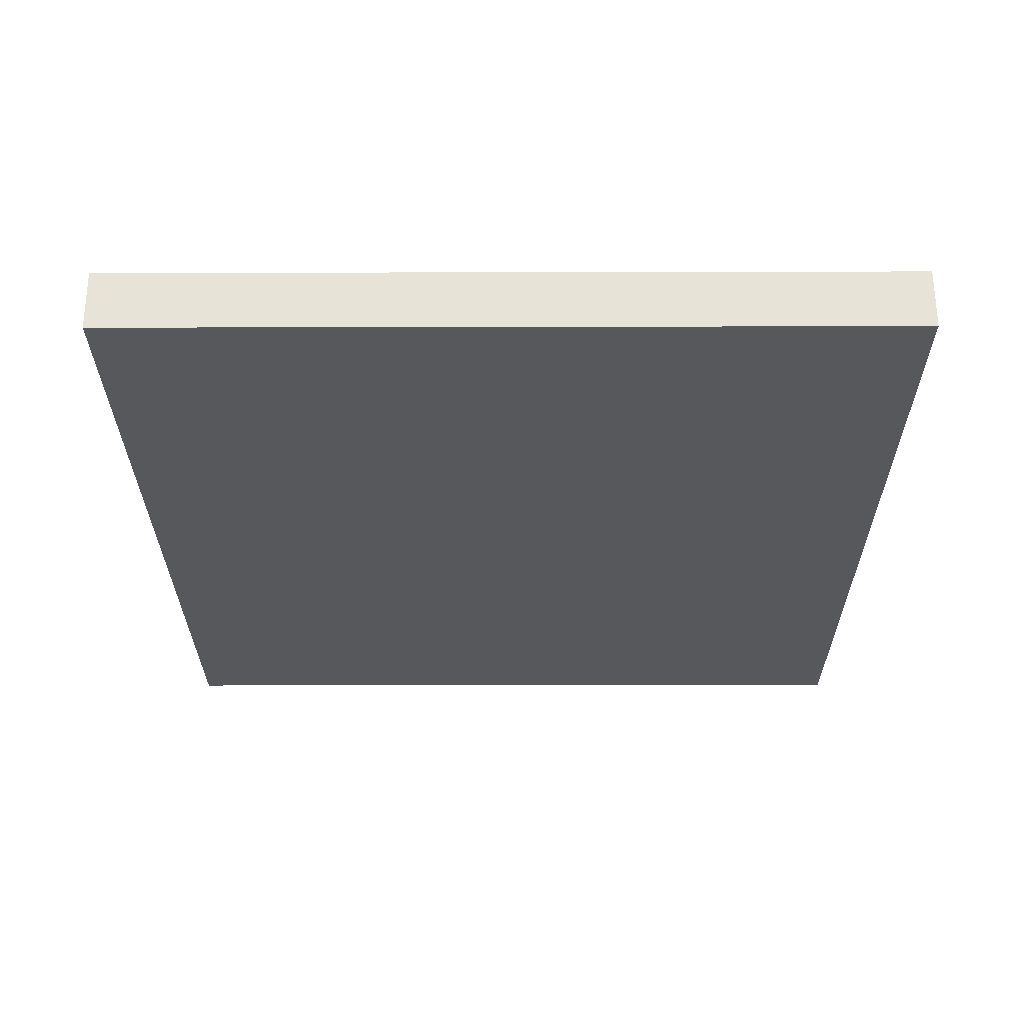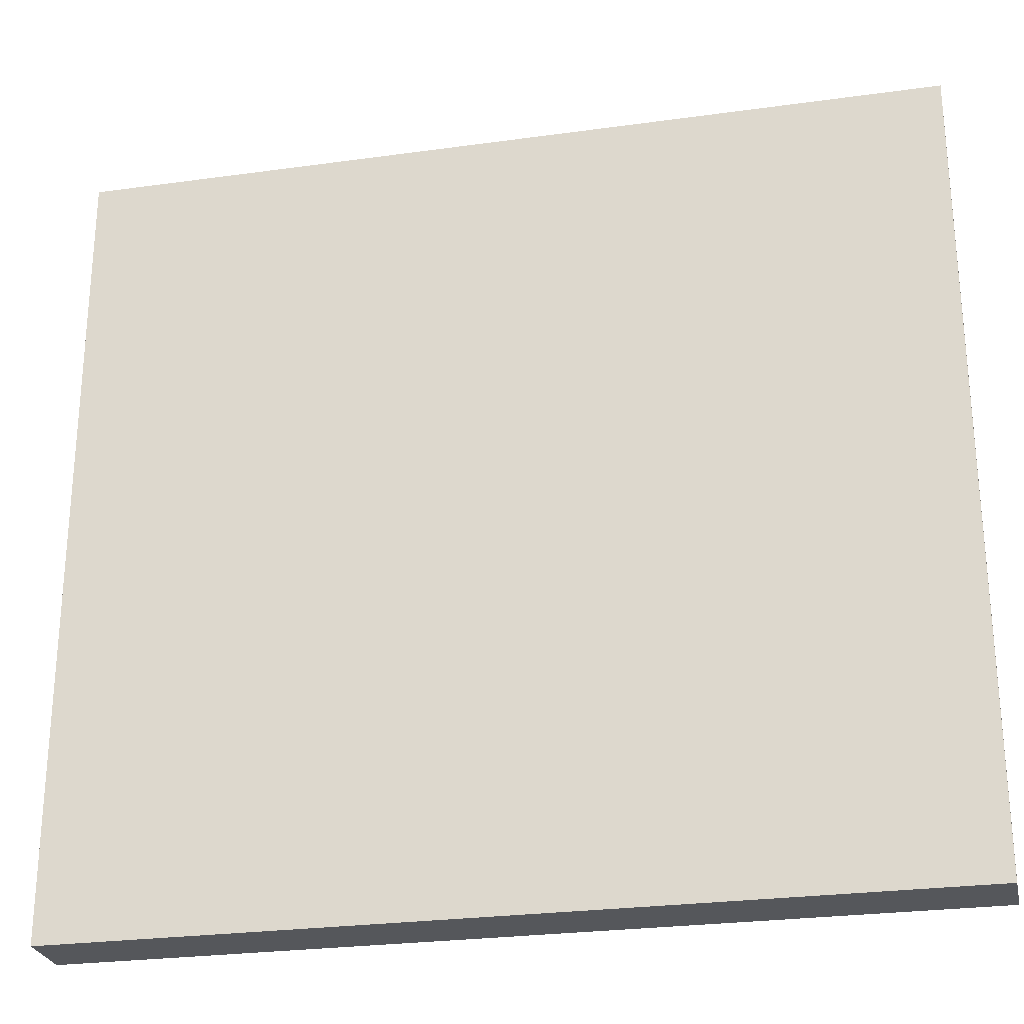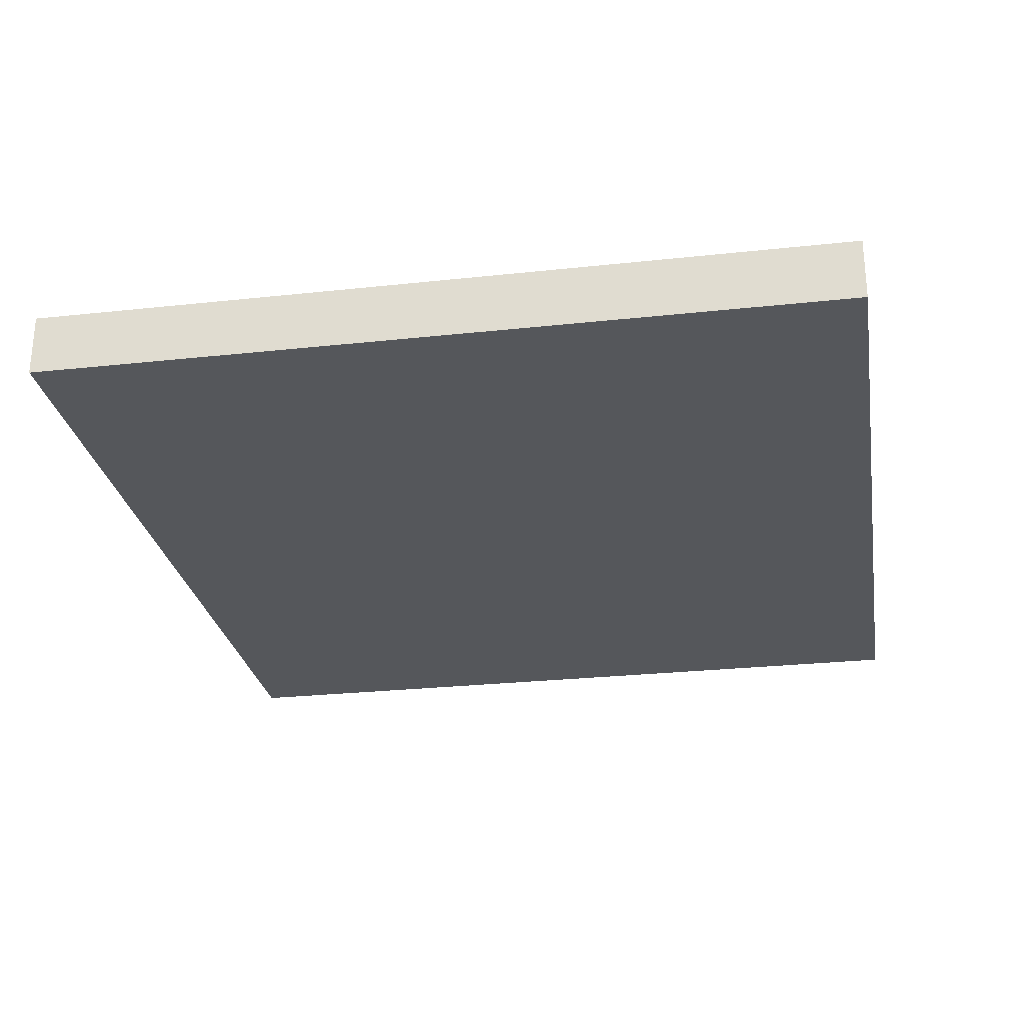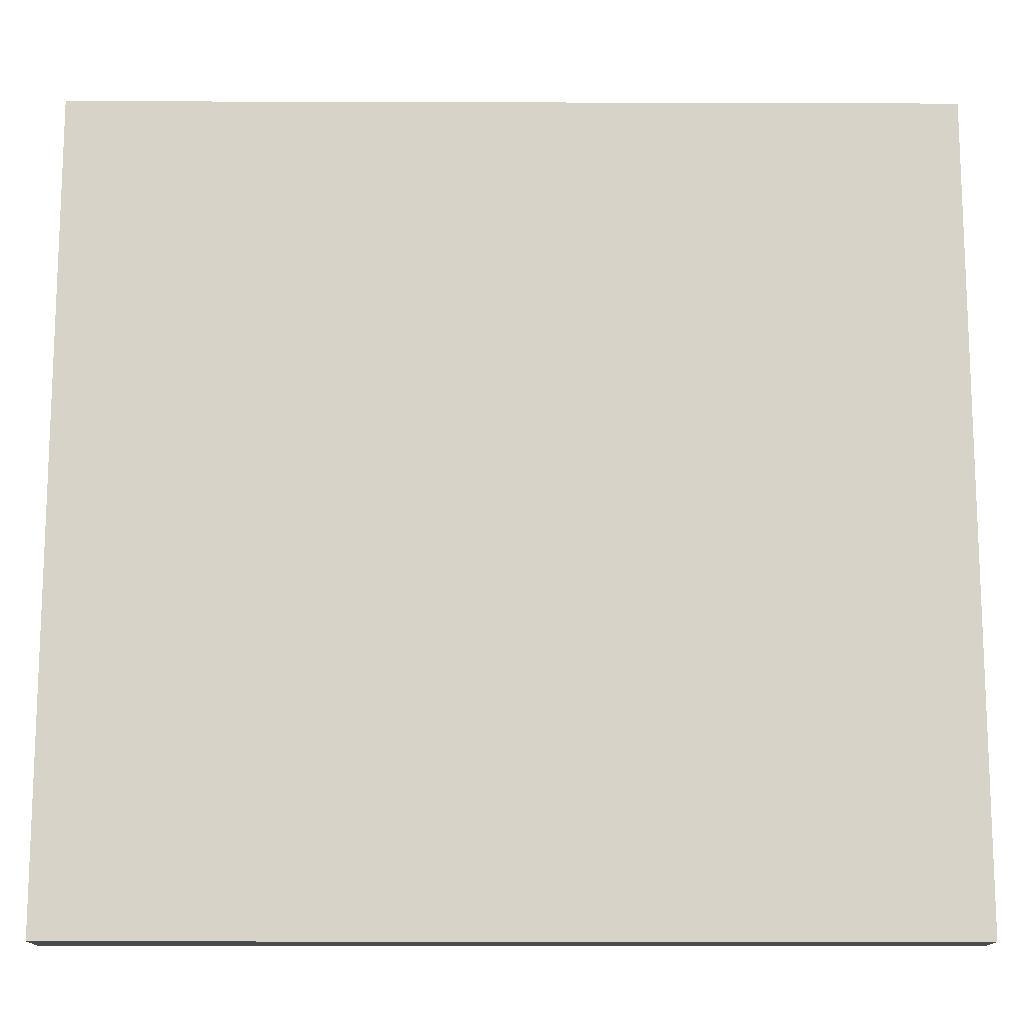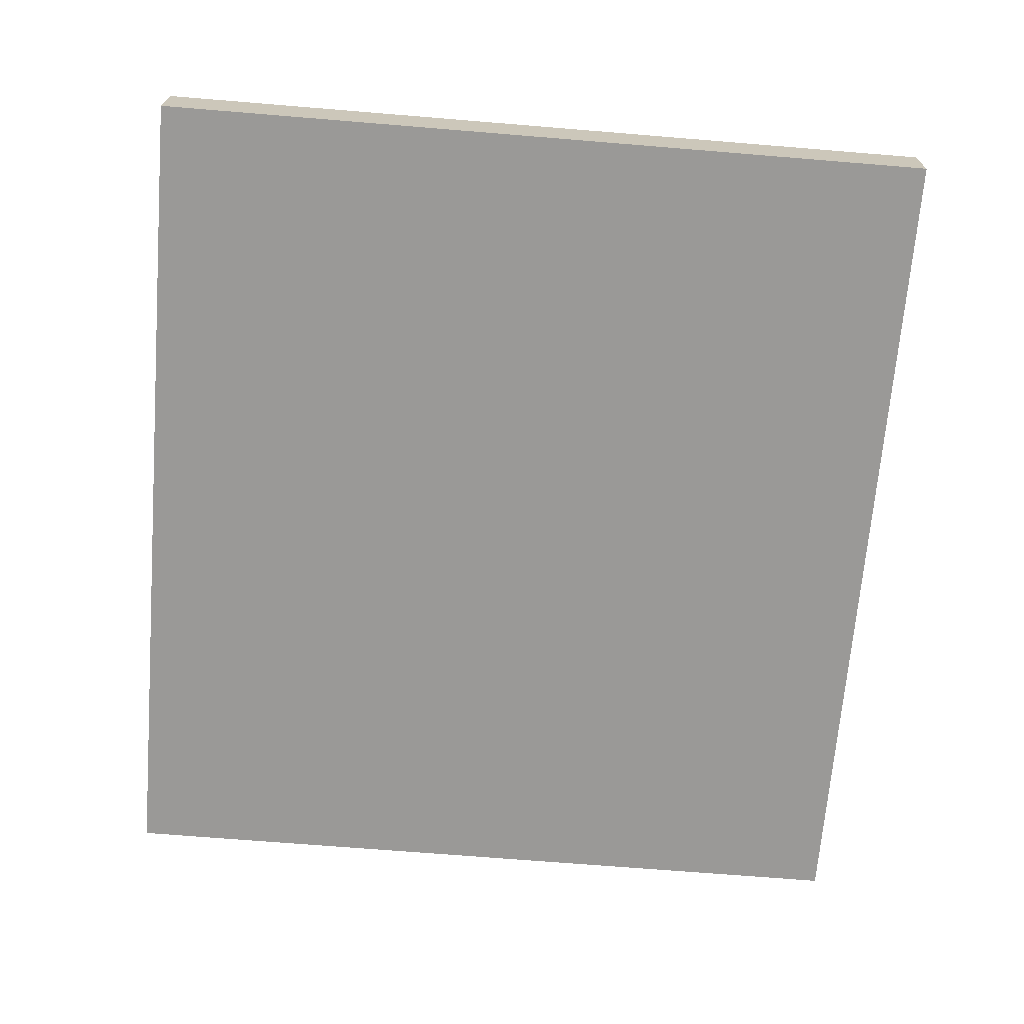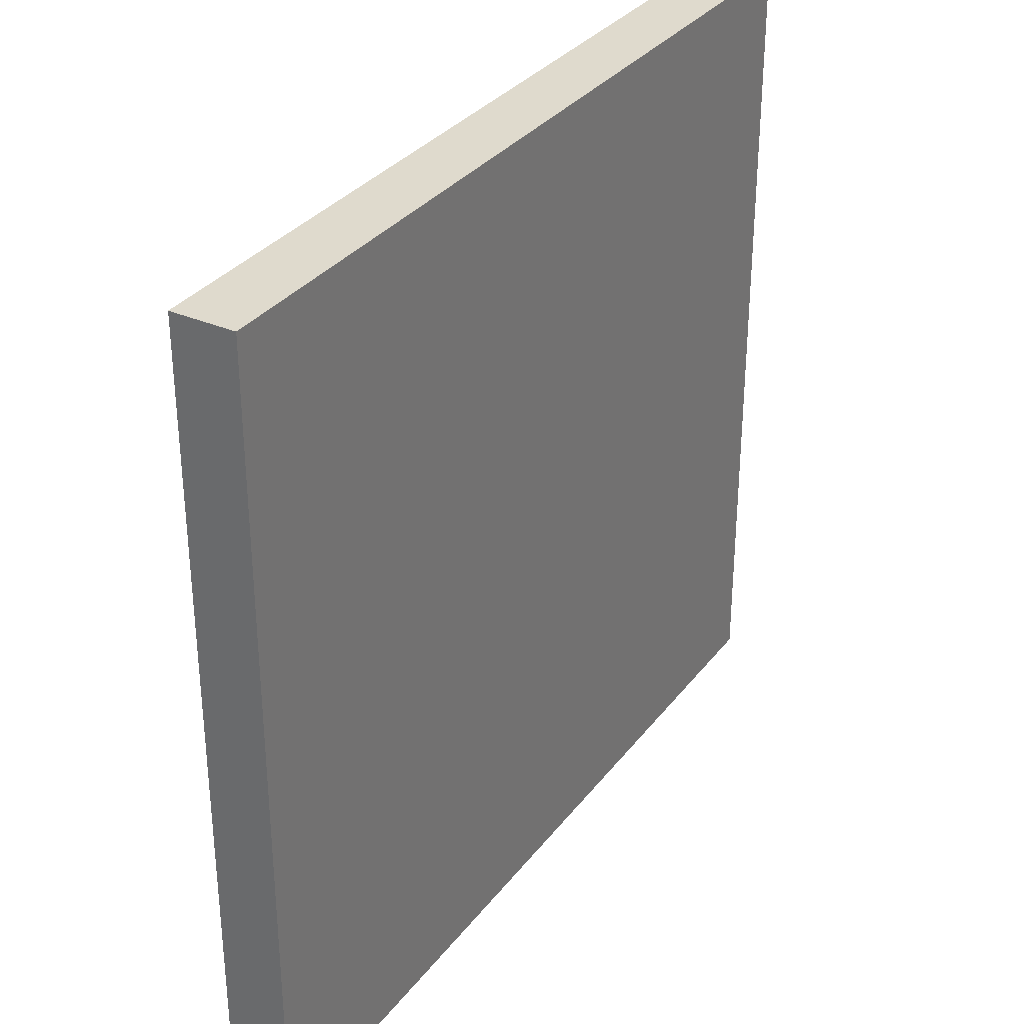
<metadata>
{"format":"obj","ext":"obj","renderer":"f3d","projection":"perspective","resolution":1024,"background":"white","views":[{"elev":-27.7,"azim":-89.8,"up":"+Y"},{"elev":-26.4,"azim":12.3,"up":"+Z"},{"elev":-26.9,"azim":99.6,"up":"+Y"},{"elev":-13.9,"azim":179.6,"up":"+Z"},{"elev":-69.0,"azim":85.3,"up":"+Y"},{"elev":32.7,"azim":121.3,"up":"+Z"}]}
</metadata>
<code>
o
v 0.6 0 -0.2
v 0.6 0 -1.5
v 0.6 0.1 -0.2
v 0.6 0.1 -1.5
v 2 0 -0.2
v 2 0 -1.5
v 2 0.1 -0.2
v 2 0.1 -1.5
v 0.6 0 -0.2
v 0.6 0.1 -0.2
v 2 0 -0.2
v 2 0.1 -0.2
v 0.6 0 -1.5
v 0.6 0.1 -1.5
v 2 0 -1.5
v 2 0.1 -1.5
v 0.6 0 -0.2
v 2 0 -0.2
v 0.7 0 -0.3
v 1.9 0 -0.3
v 0.7 0 -1.4
v 1.9 0 -1.4
v 0.6 0 -1.5
v 2 0 -1.5
v 0.6 0.1 -0.2
v 2 0.1 -0.2
v 0.7 0.1 -0.3
v 1.9 0.1 -0.3
v 0.7 0.1 -1.4
v 1.9 0.1 -1.4
v 0.6 0.1 -1.5
v 2 0.1 -1.5
f 3 2 1
f 4 2 3
f 5 6 7
f 7 6 8
f 11 10 9
f 12 10 11
f 13 14 15
f 15 14 16
f 19 18 17
f 20 18 19
f 21 19 17
f 21 20 19
f 22 18 20
f 22 20 21
f 23 21 17
f 23 22 21
f 24 18 22
f 24 22 23
f 25 26 27
f 27 26 28
f 25 27 29
f 27 28 29
f 28 26 30
f 29 28 30
f 25 29 31
f 29 30 31
f 30 26 32
f 31 30 32

</code>
